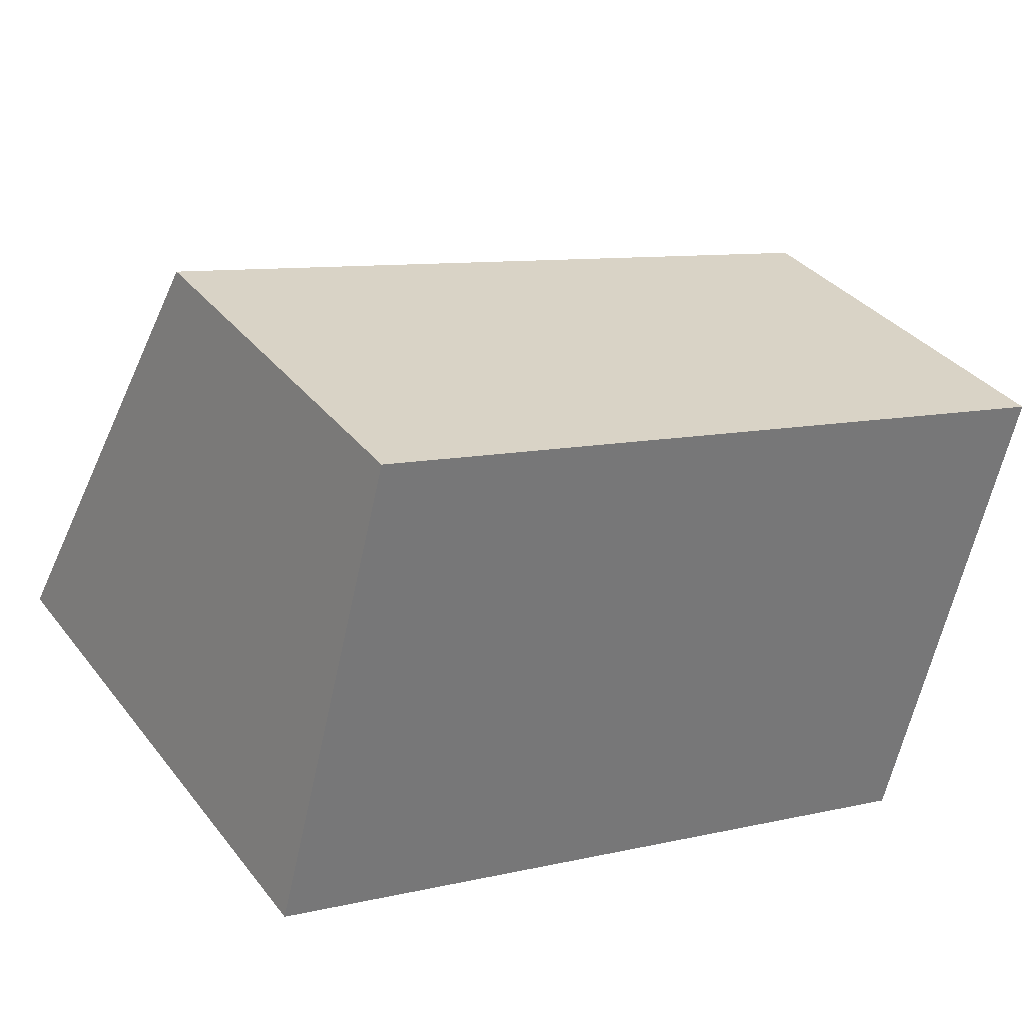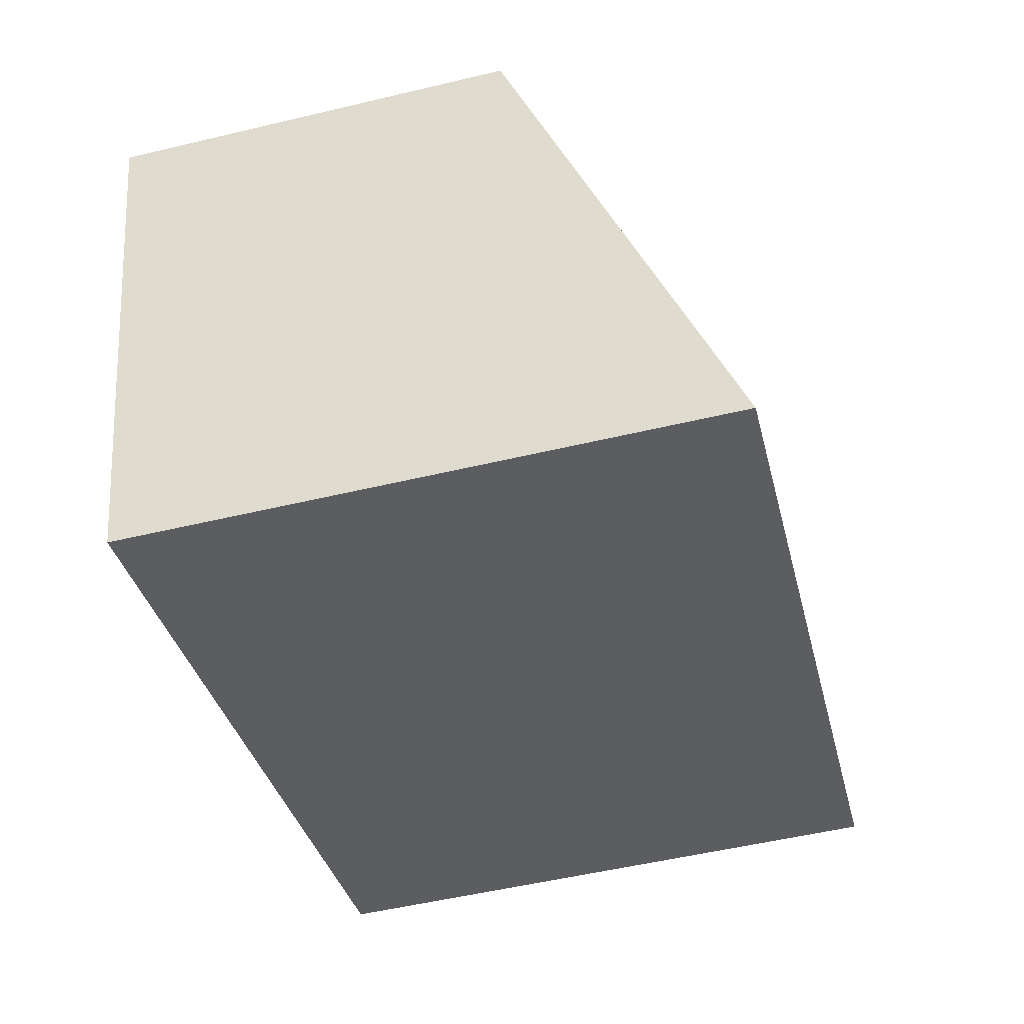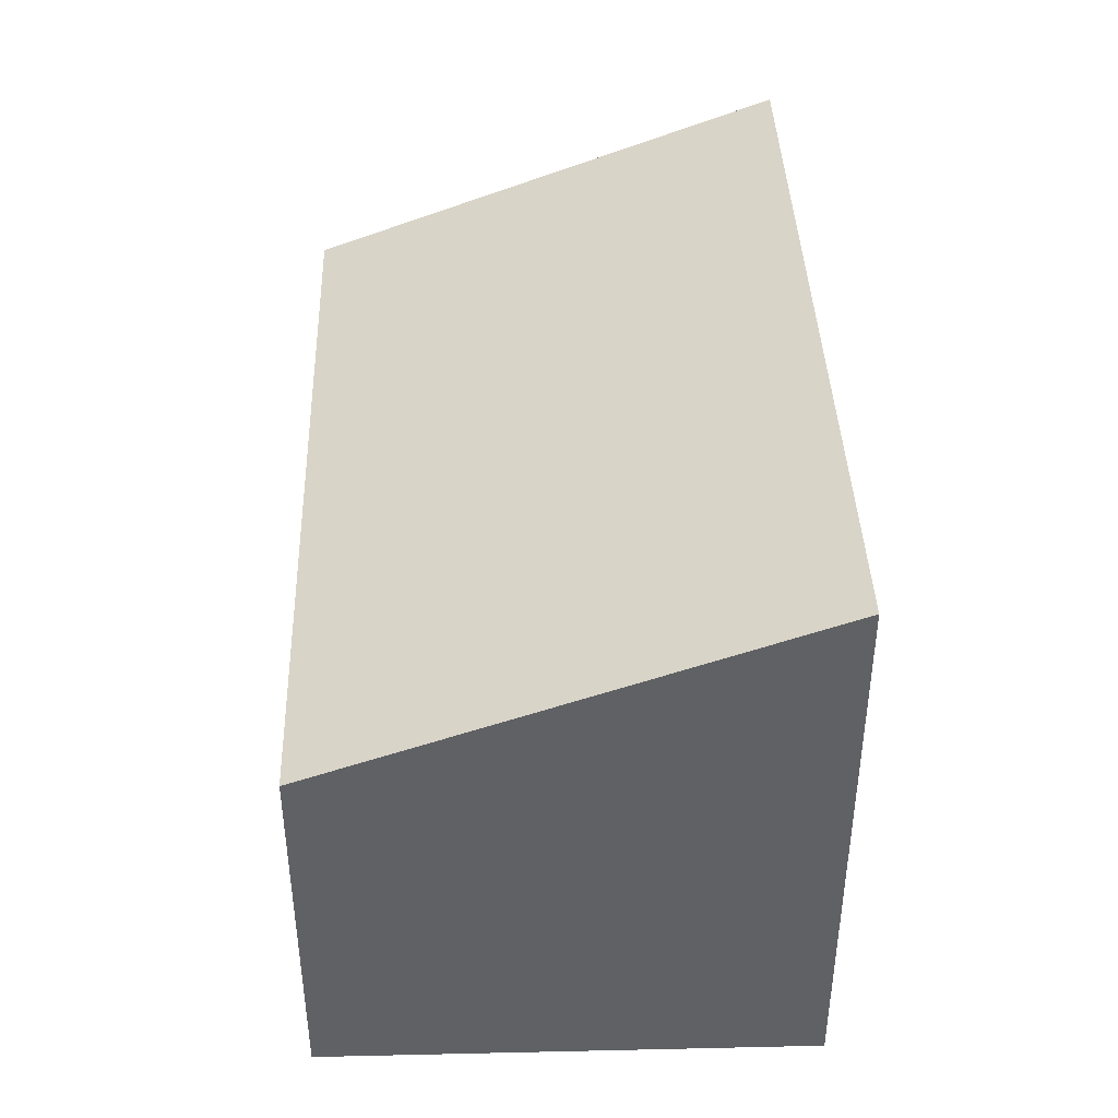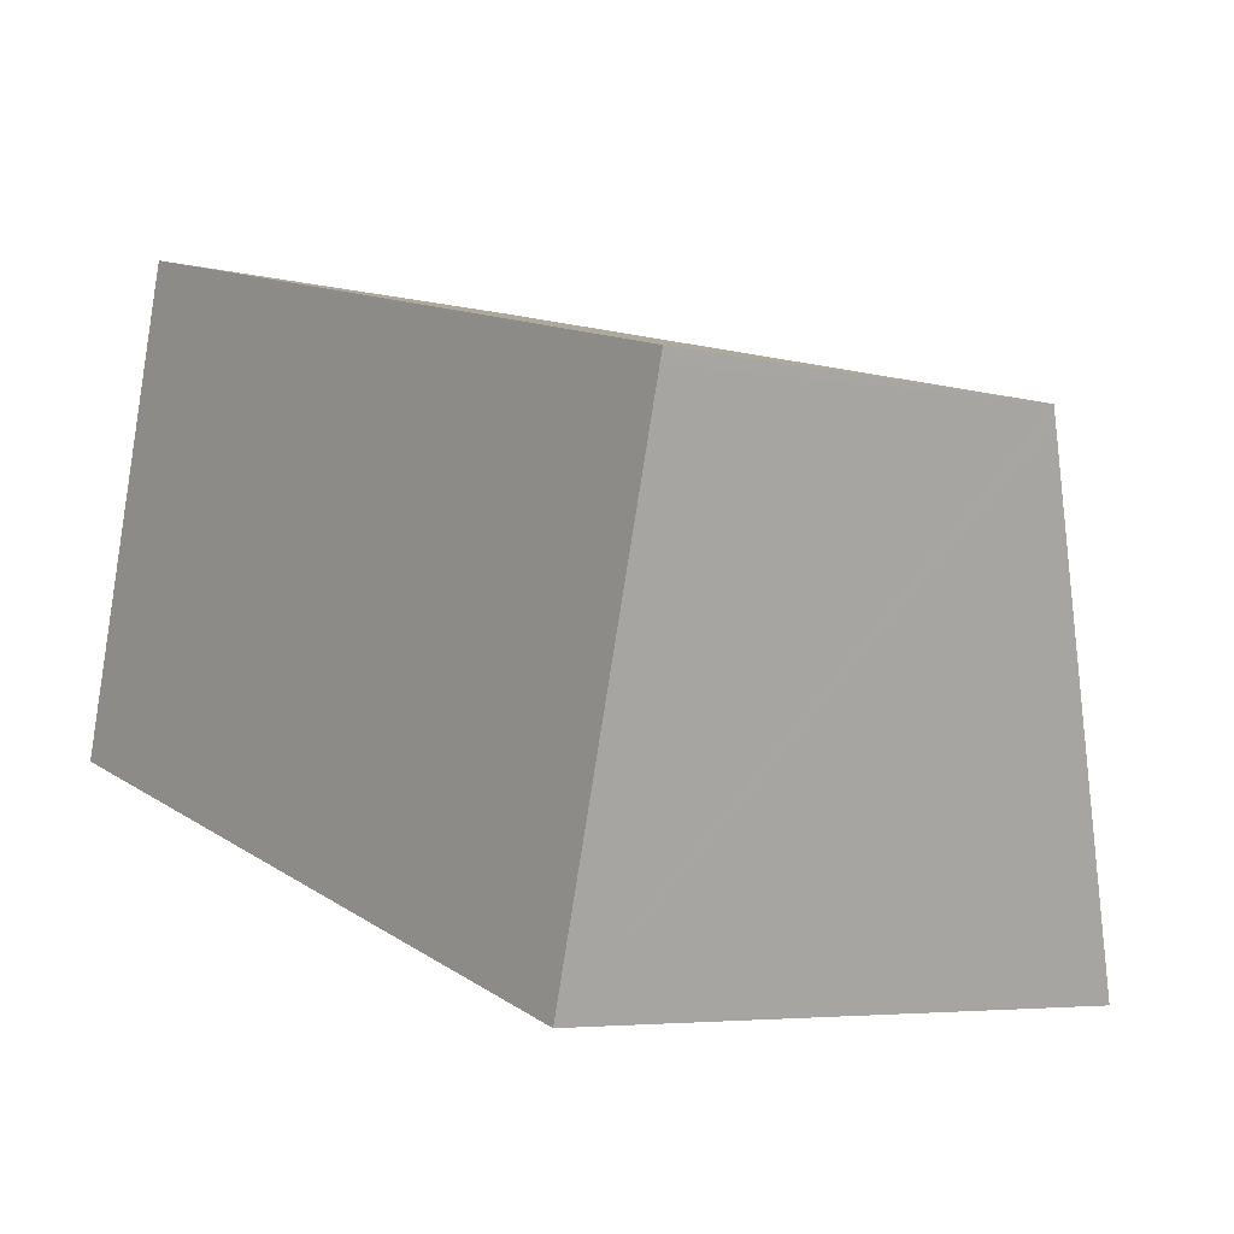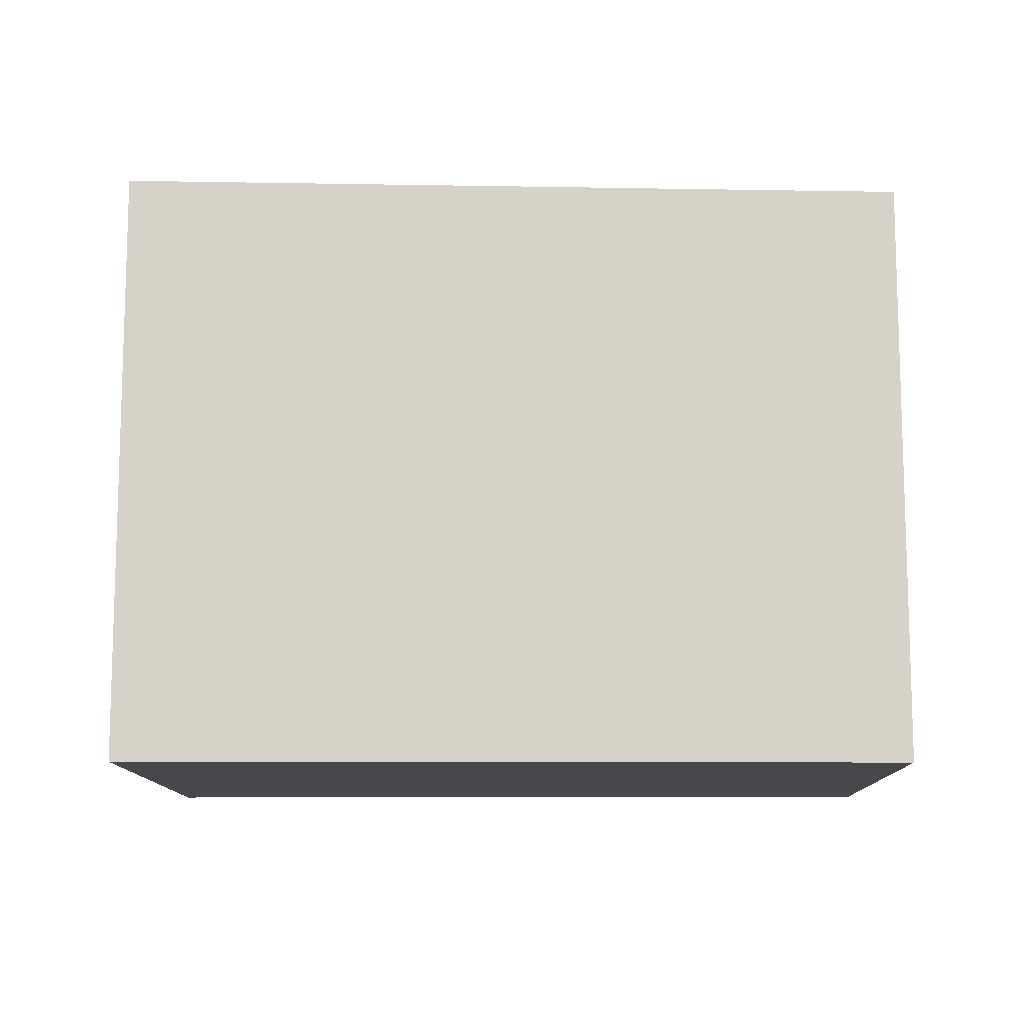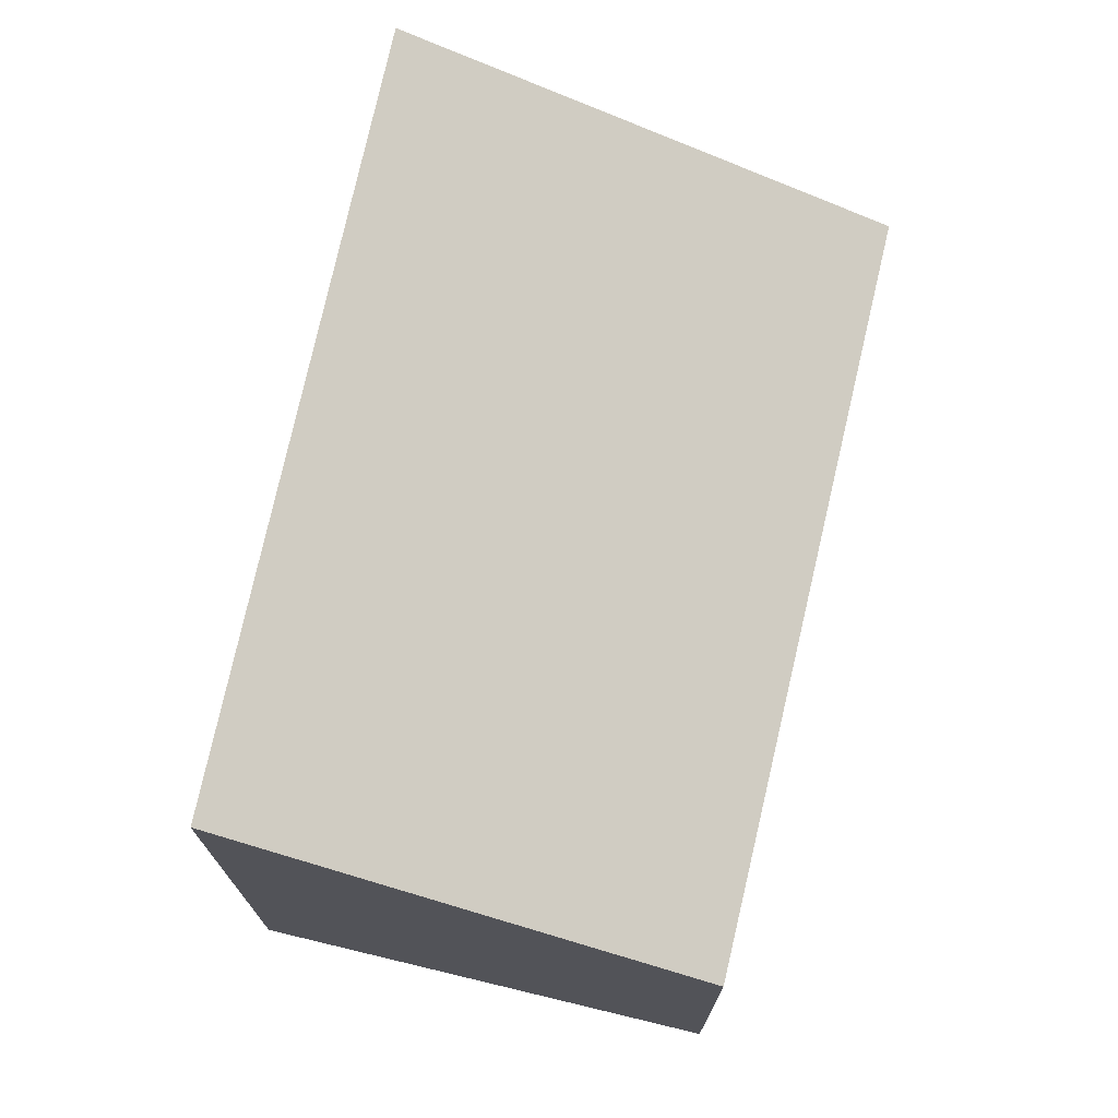
<metadata>
{"format":"obj","ext":"obj","renderer":"f3d","projection":"perspective","resolution":1024,"background":"white","views":[{"elev":34.9,"azim":-32.5,"up":"+Z"},{"elev":-52.6,"azim":104.4,"up":"+Z"},{"elev":43.1,"azim":103.5,"up":"+Y"},{"elev":-5.5,"azim":52.6,"up":"+Z"},{"elev":-11.3,"azim":-164.4,"up":"+Y"},{"elev":72.7,"azim":-61.8,"up":"+Y"}]}
</metadata>
<code>
v  0 6.754 4.136e-16
v  10.16 4.655 2.915
v  8.693 6.852 -2.546
v  10.2 4.595 3.064
v  1.412 4.595 5.374
v  8.693 1.559e-16 -2.546
v  0 0 0
v  1.412 -3.291e-16 5.374
v  10.2 -1.876e-16 3.064
v  10.16 -1.785e-16 2.915
g defaultobject
f 1 2 3
f 2 1 4
f 4 1 5
f 6 1 3
f 1 6 7
f 7 5 1
f 5 7 8
f 8 4 5
f 4 8 9
f 2 6 3
f 6 2 4
f 6 4 10
f 10 4 9
f 10 7 6
f 7 10 8
f 8 10 9

</code>
